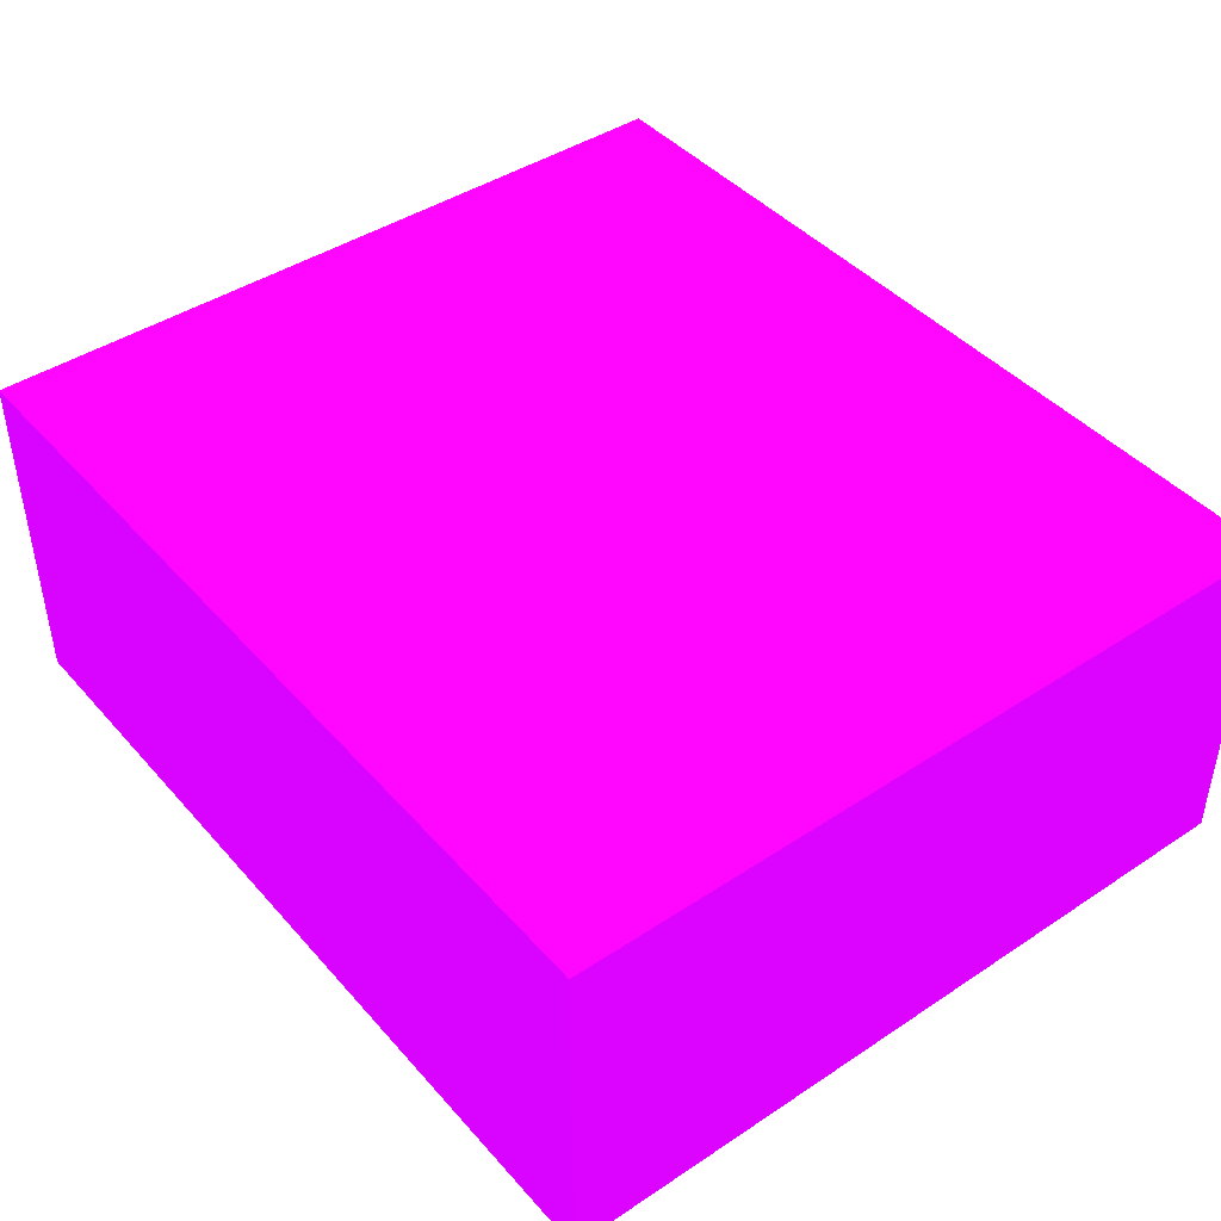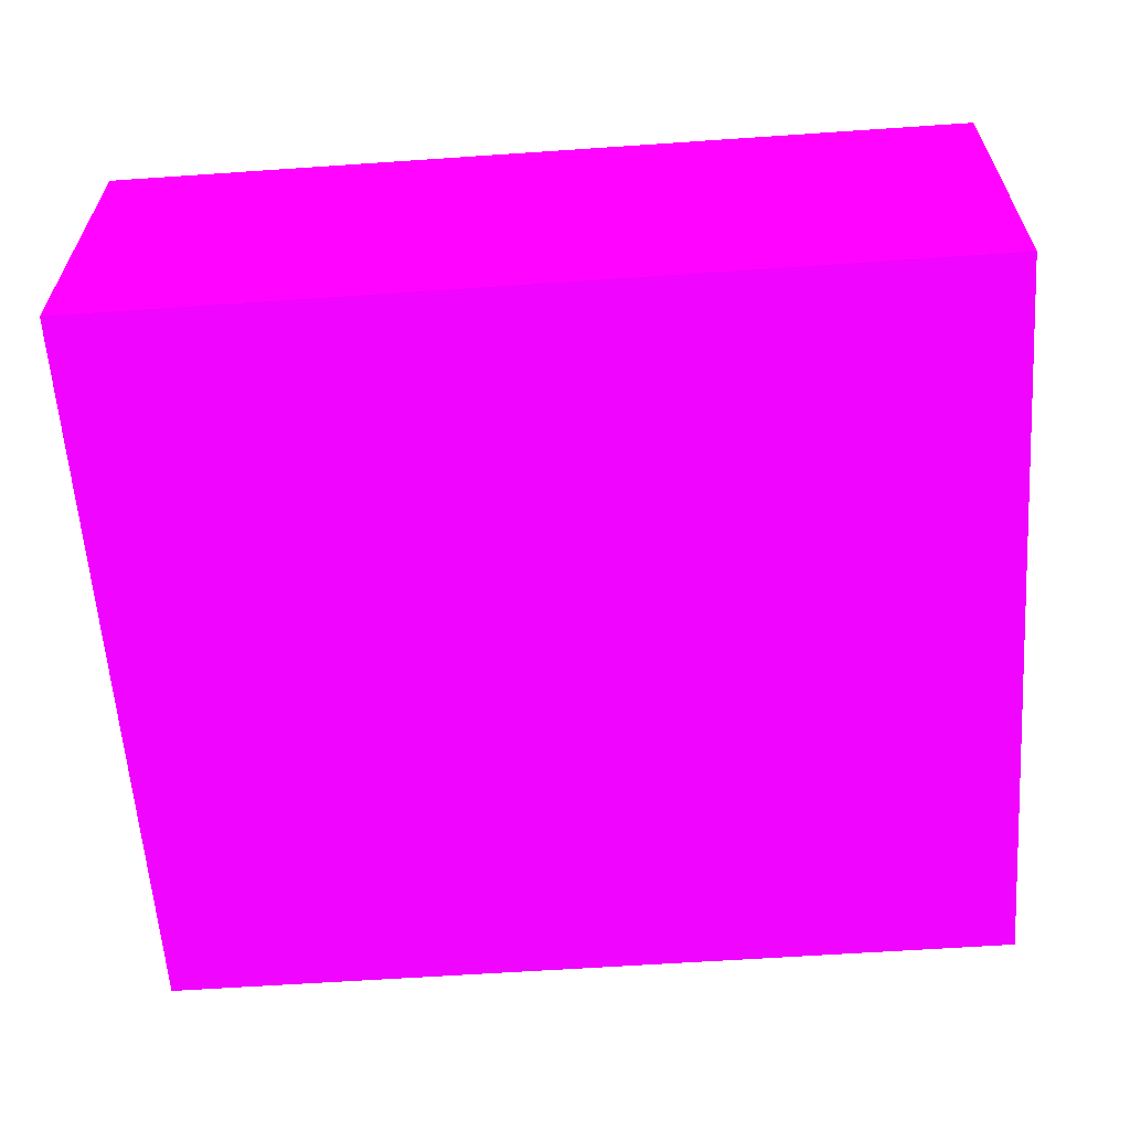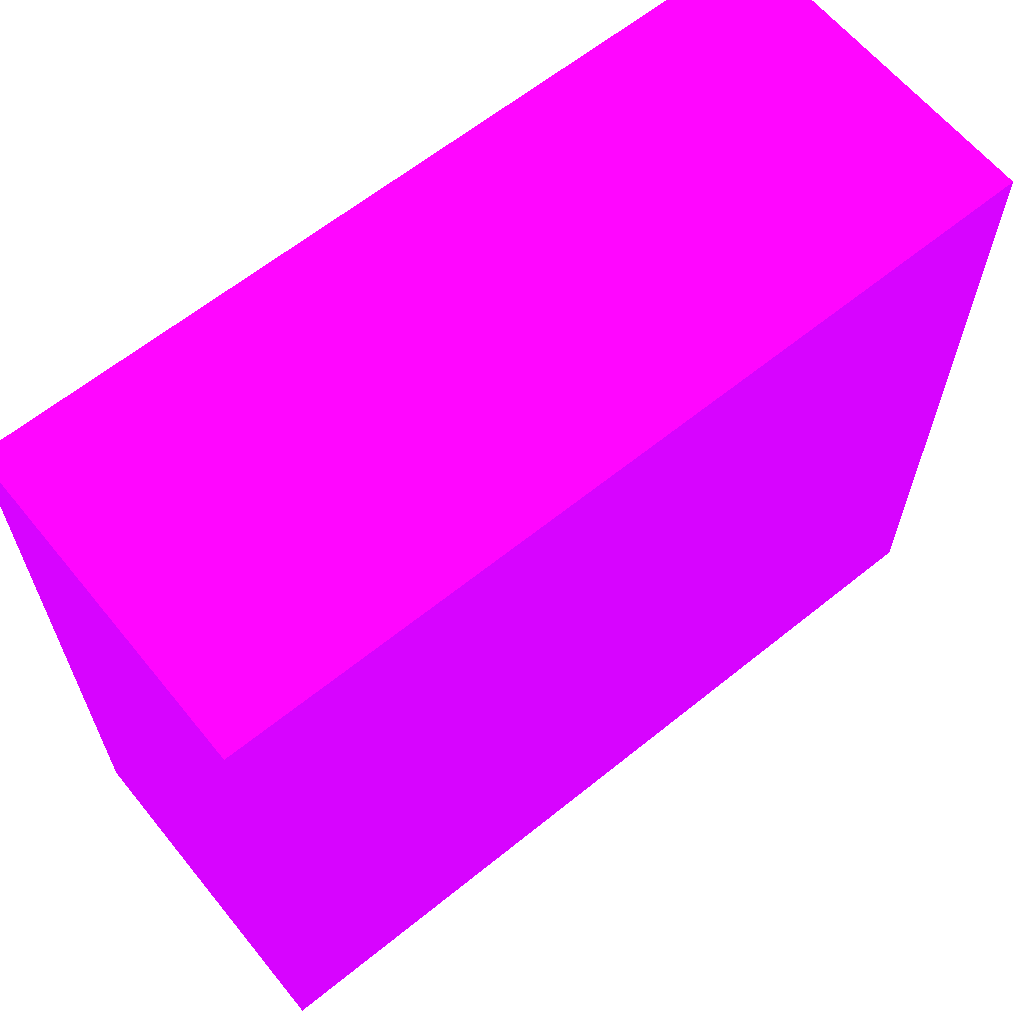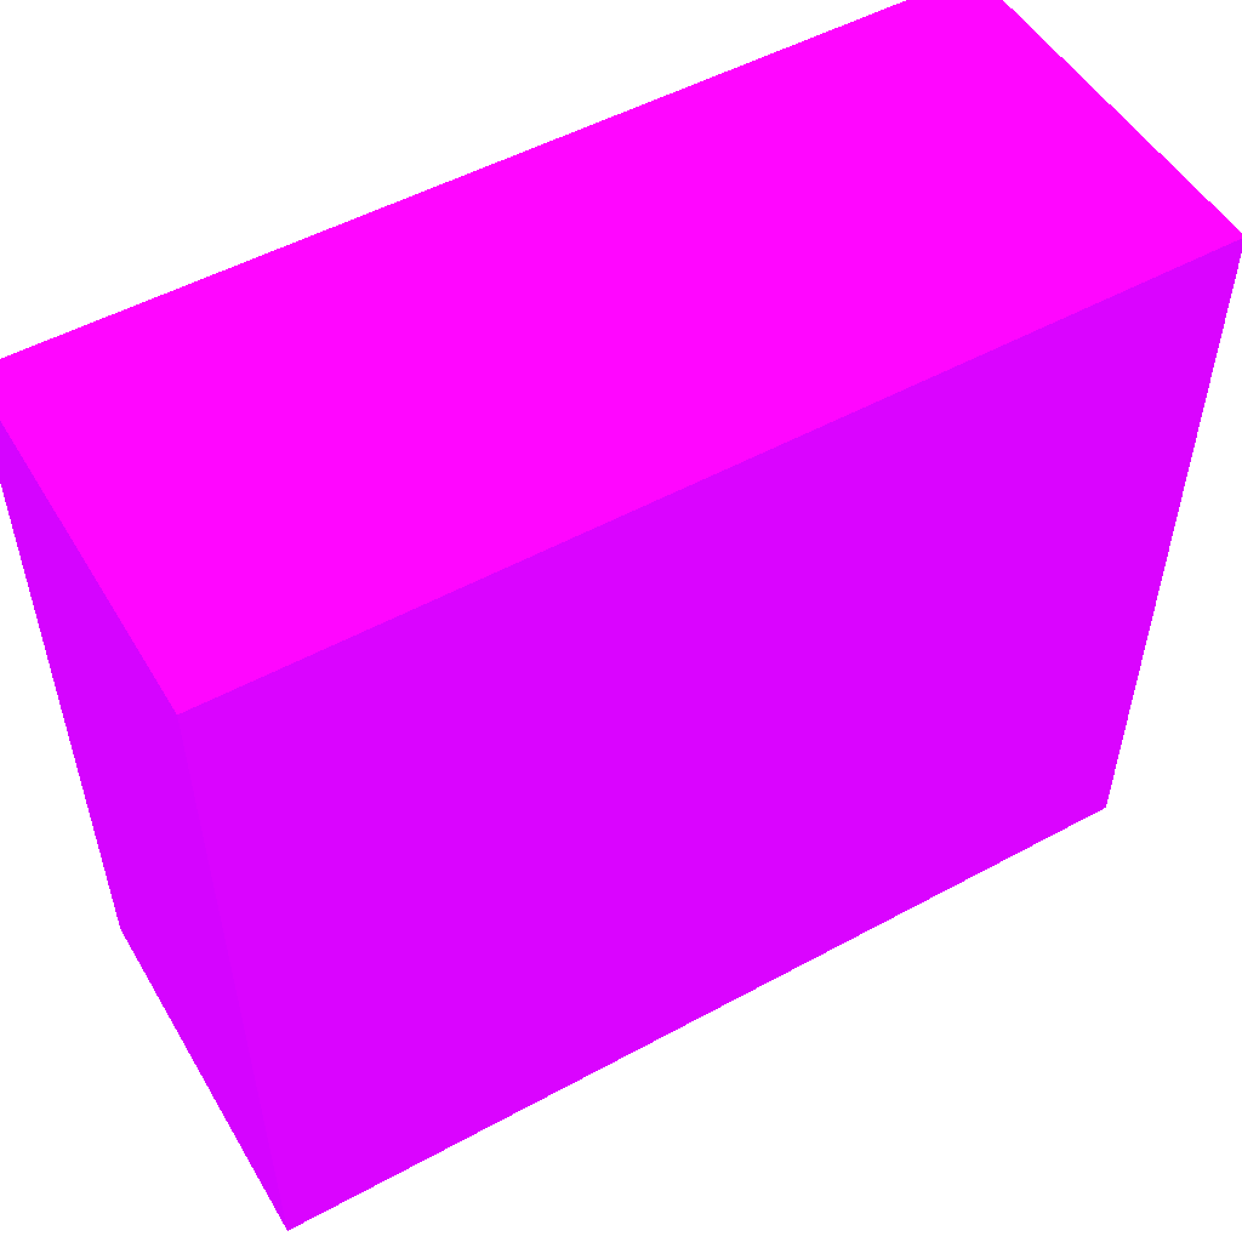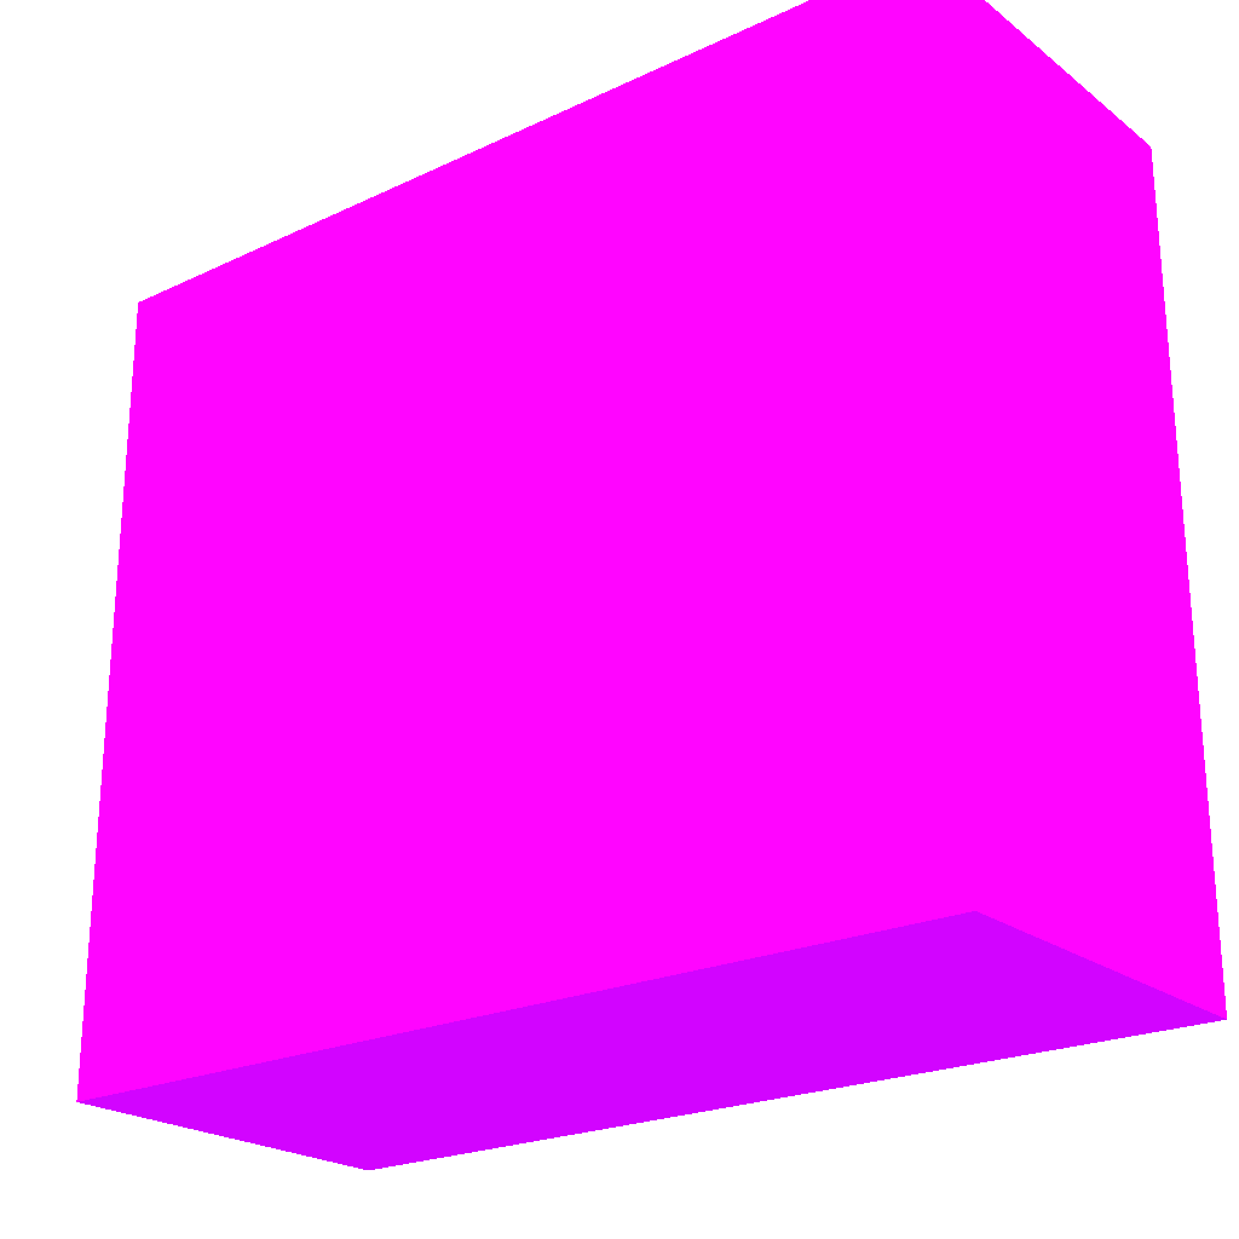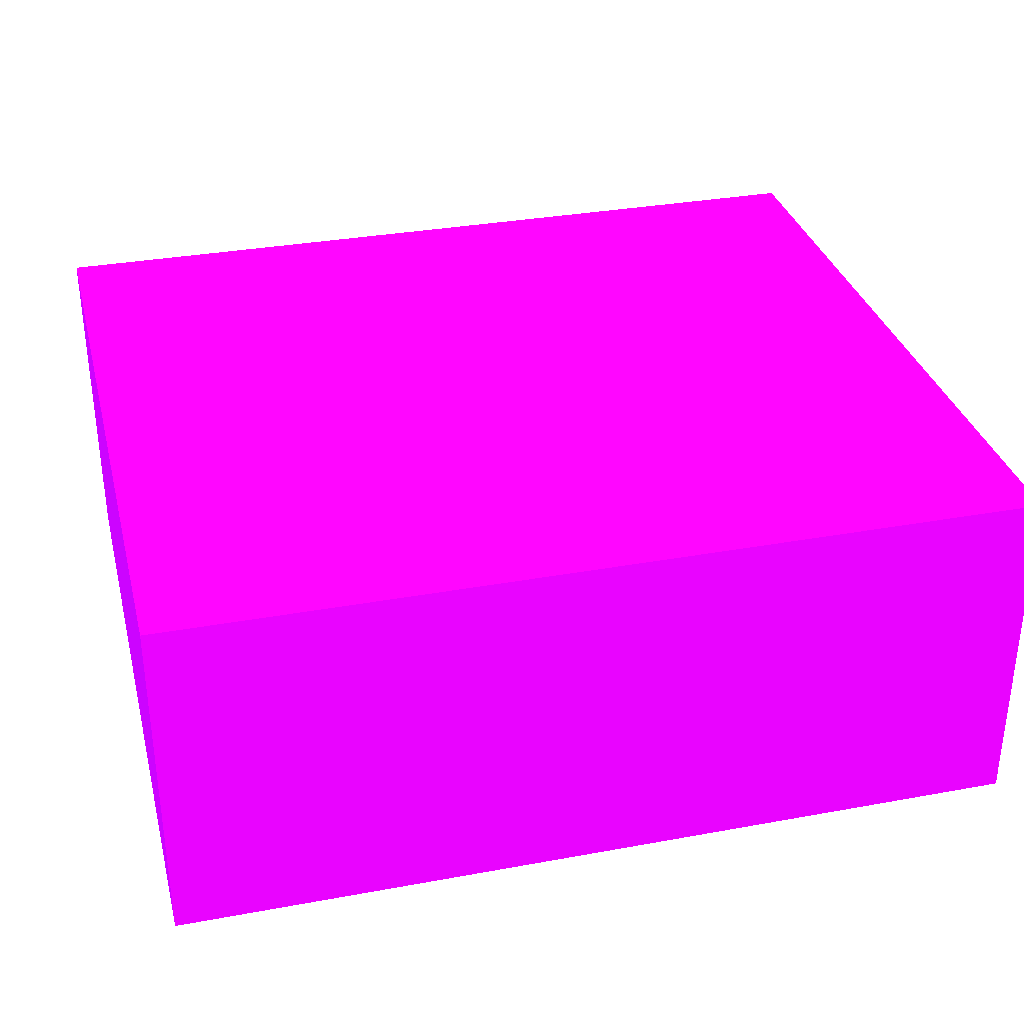
<metadata>
{"format":"obj","ext":"obj","renderer":"f3d","projection":"perspective","resolution":1024,"background":"white","views":[{"elev":43.3,"azim":52.0,"up":"+Z"},{"elev":-61.0,"azim":4.0,"up":"+Z"},{"elev":63.0,"azim":140.8,"up":"+Y"},{"elev":52.1,"azim":-30.3,"up":"+Y"},{"elev":-22.9,"azim":-141.5,"up":"+Y"},{"elev":32.9,"azim":-14.2,"up":"+Z"}]}
</metadata>
<code>
v 2.25 0.9088 -0.7895 0.6235 0.01176 0.9882
v 2.25 0.6048 -0.7895 0.6235 0.01176 0.9882
v 2.25 0.9088 -0.9309 0.6235 0.01176 0.9882
v 1.9 0.9088 -0.7895 0.6235 0.01176 0.9882
v 2.25 0.6048 -0.9309 0.6235 0.01176 0.9882
v 1.9 0.6048 -0.7895 0.6235 0.01176 0.9882
v 1.9 0.9088 -0.9309 0.6235 0.01176 0.9882
v 1.9 0.6048 -0.9309 0.6235 0.01176 0.9882
f 1 2 5
f 1 5 3
f 1 3 7
f 1 7 4
f 1 4 6
f 1 6 2
f 2 6 8
f 2 8 5
f 3 5 8
f 3 8 7
f 4 7 8
f 4 8 6

</code>
